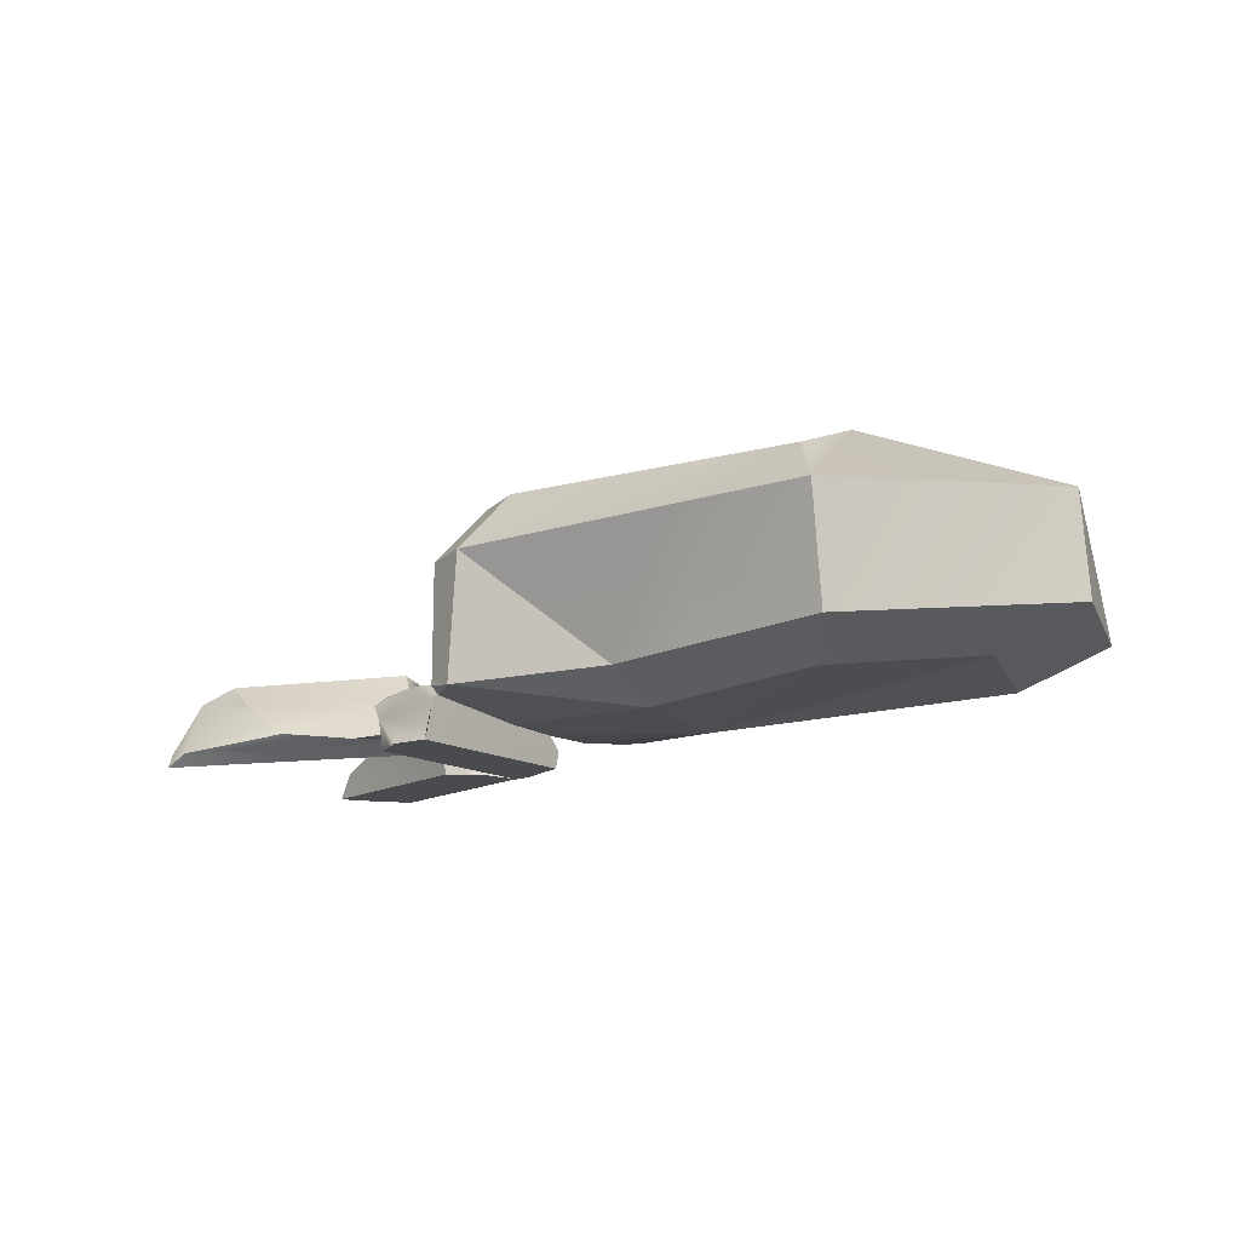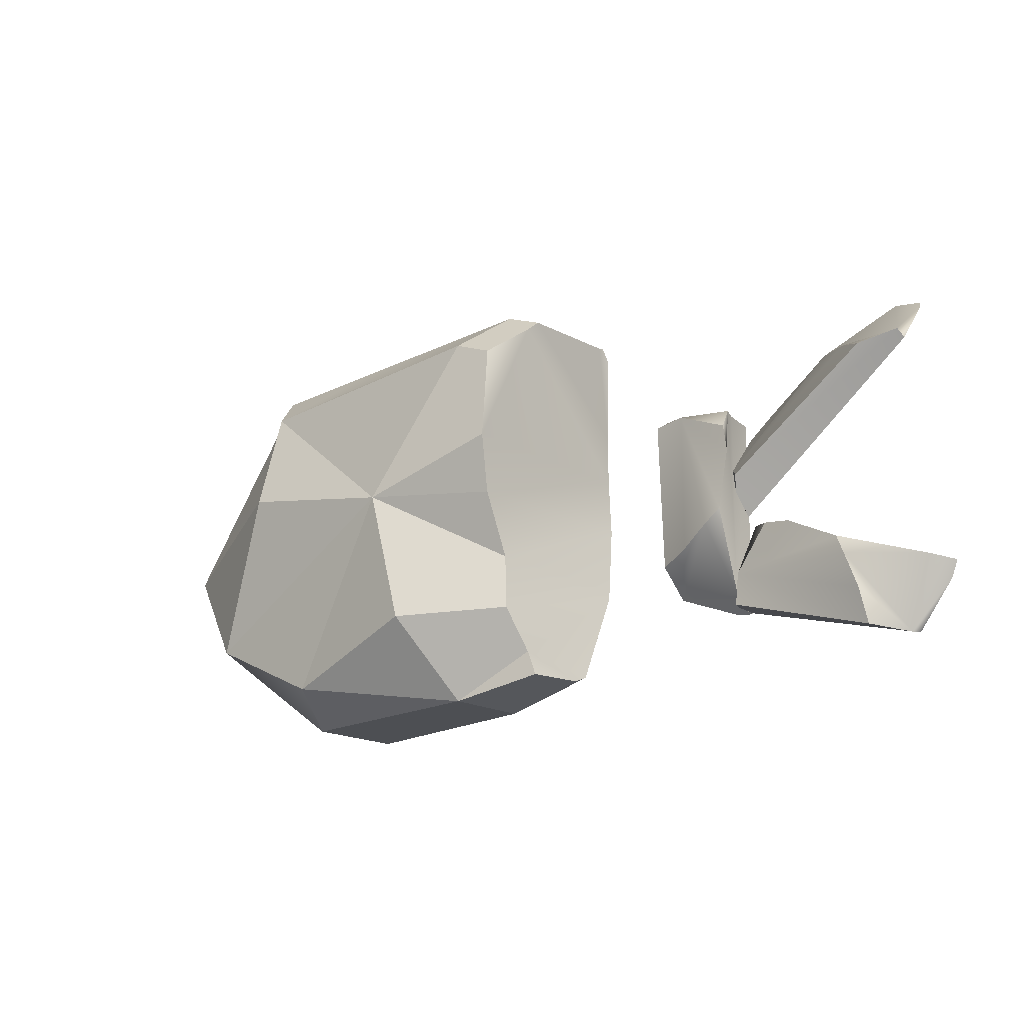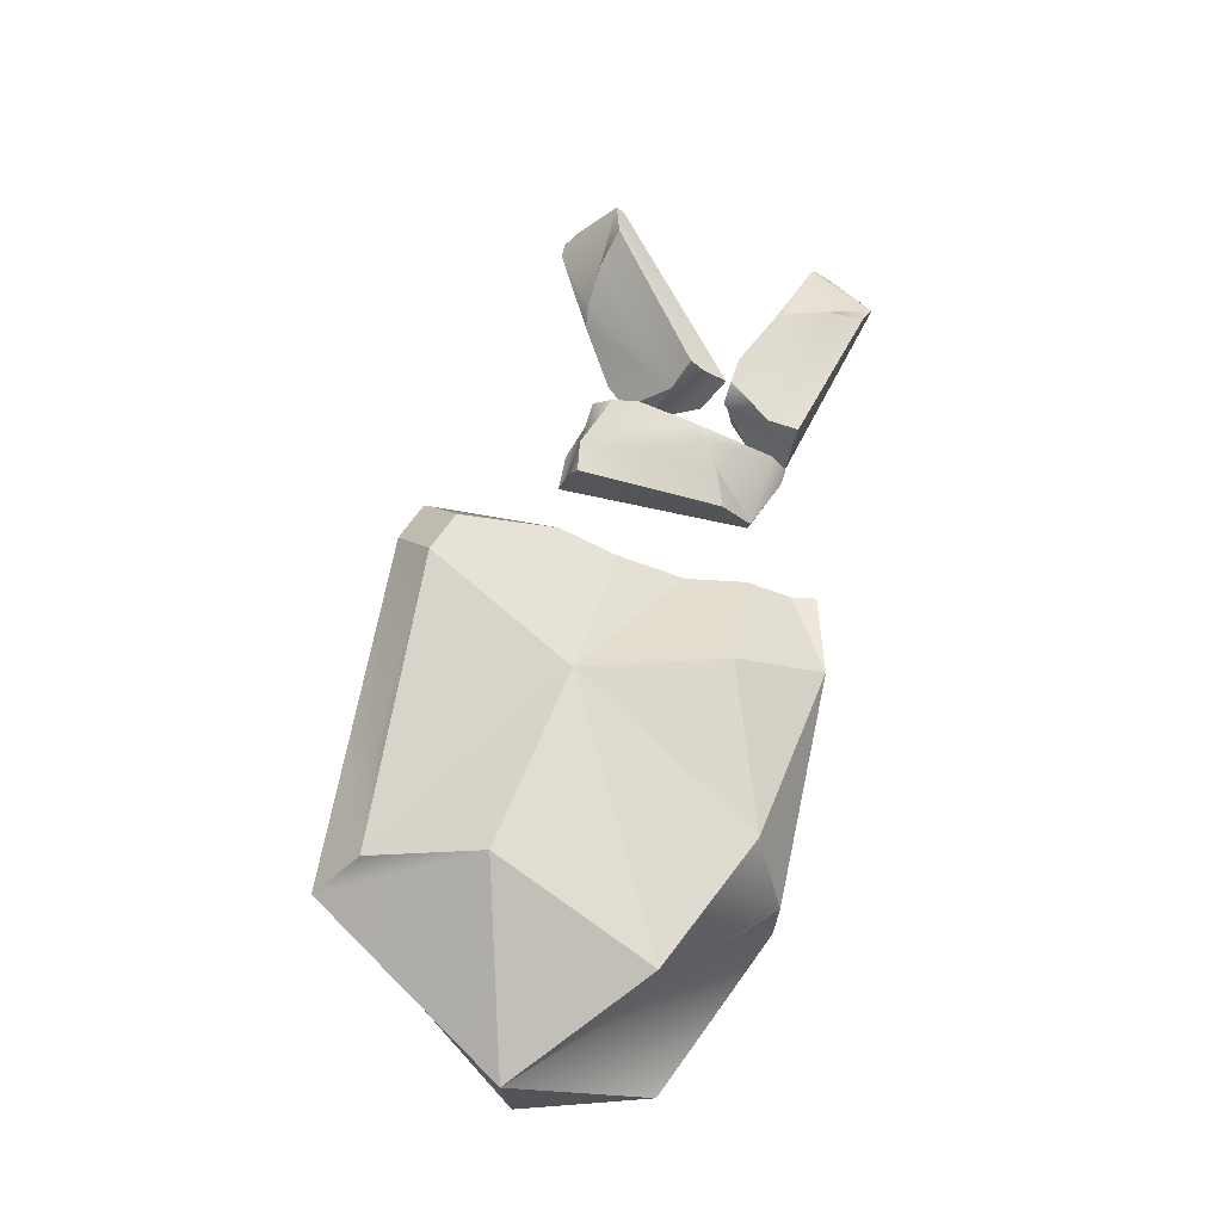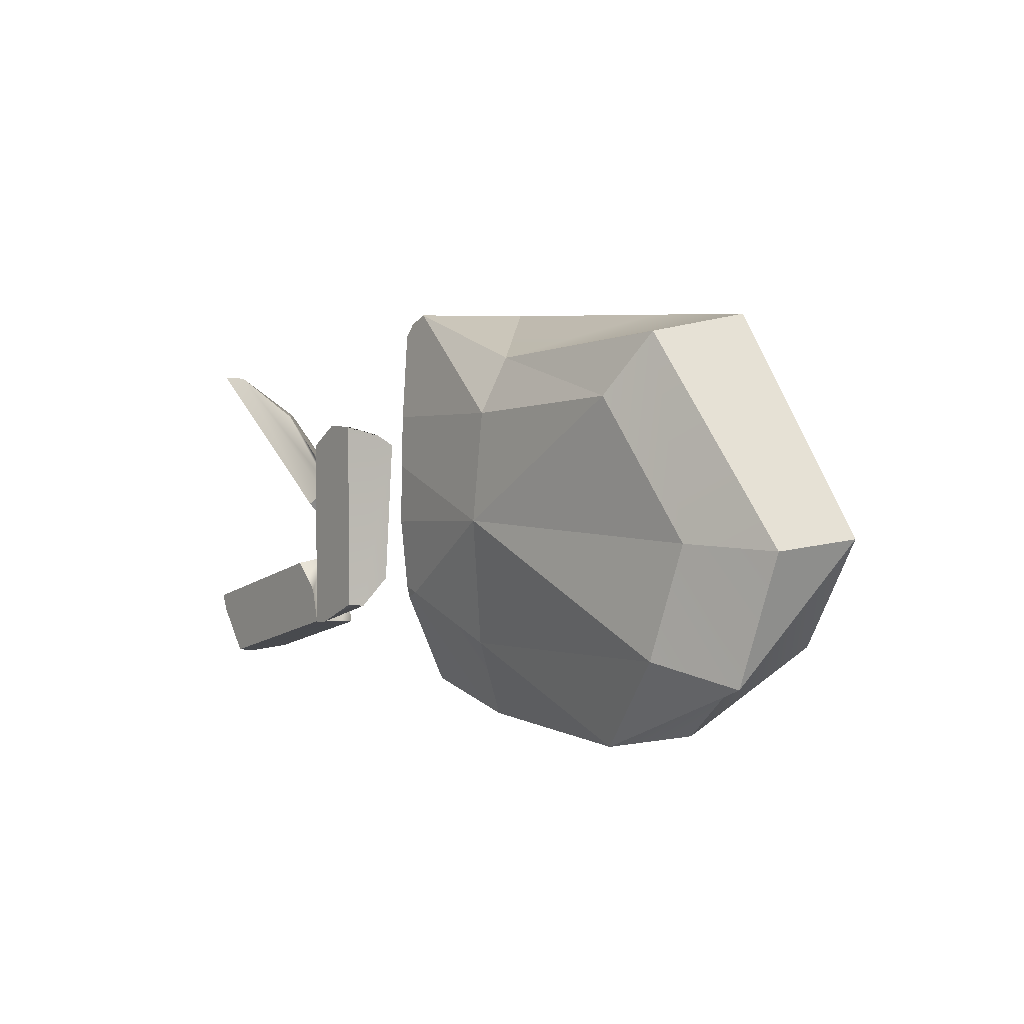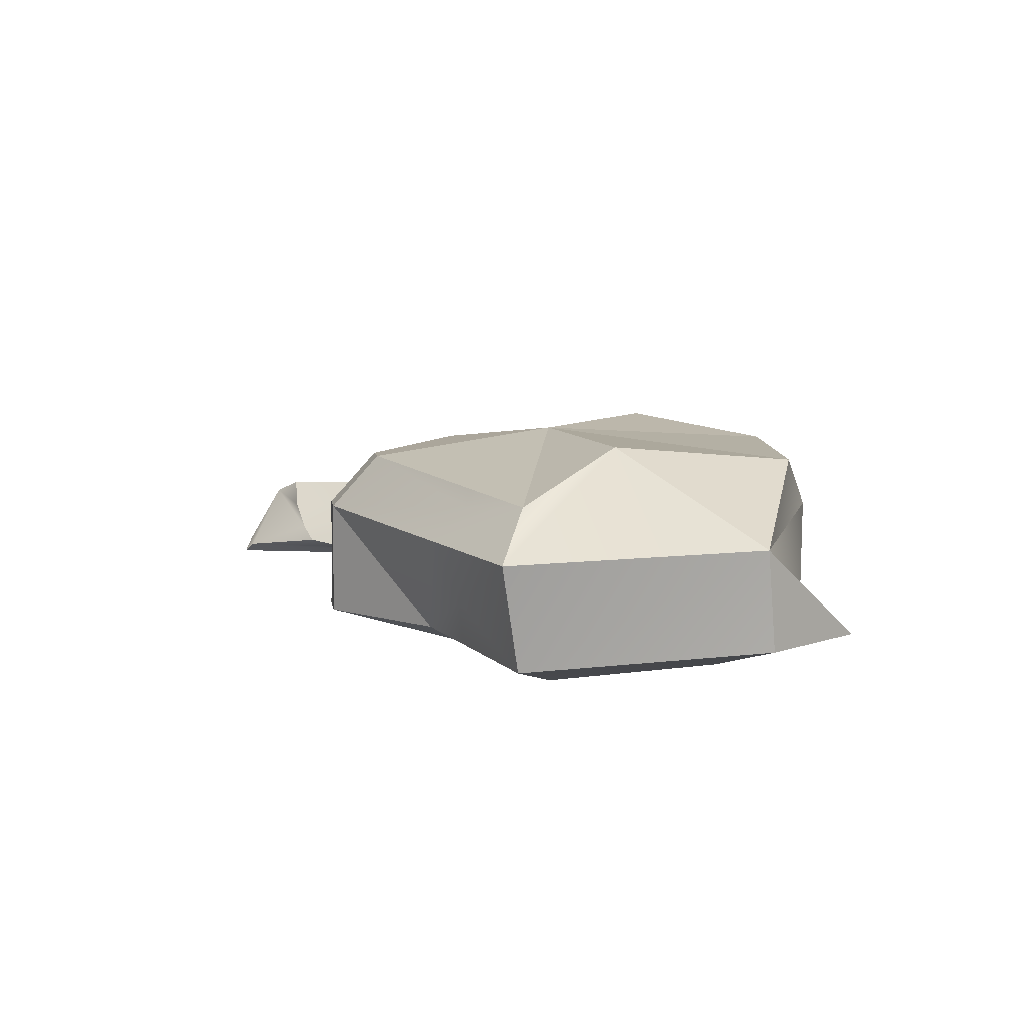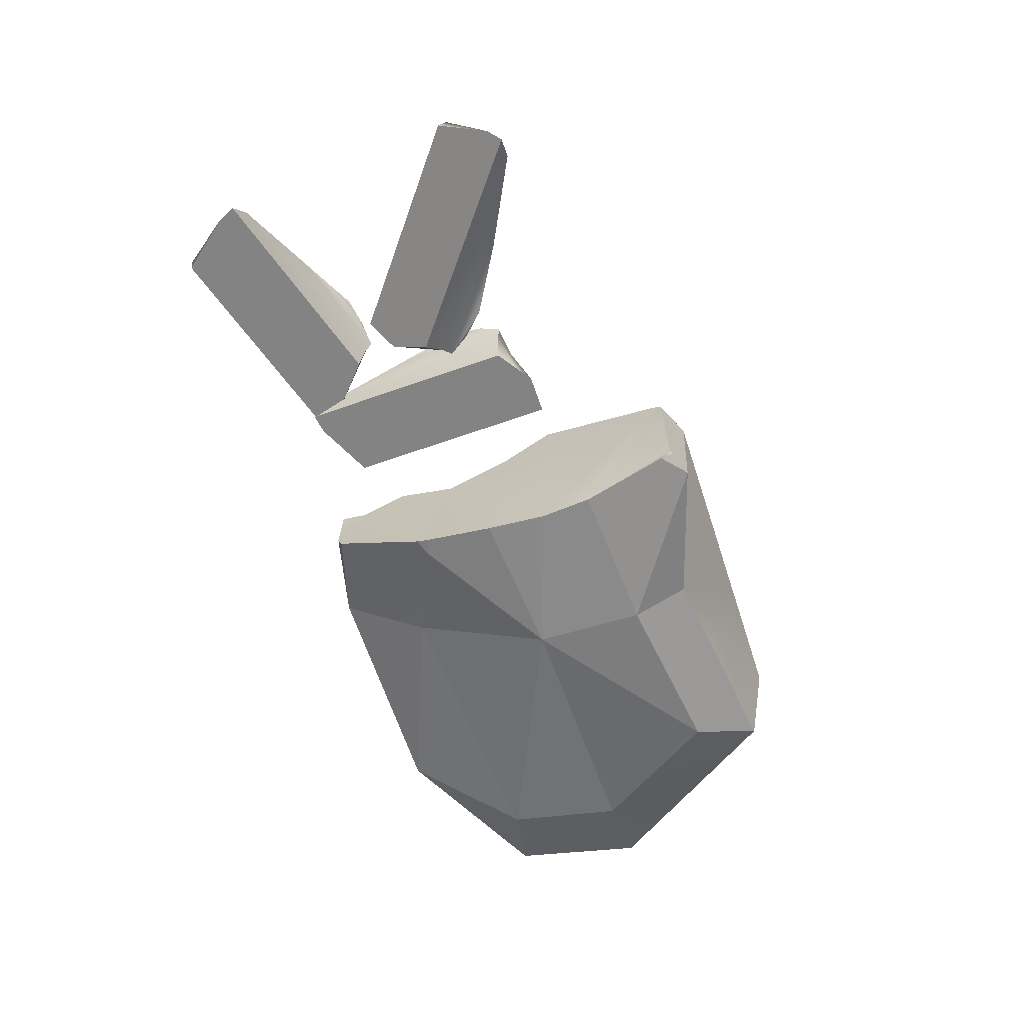
<metadata>
{"format":"obj","ext":"obj","renderer":"f3d","projection":"perspective","resolution":1024,"background":"white","views":[{"elev":-13.8,"azim":36.6,"up":"+Y"},{"elev":-17.3,"azim":-137.6,"up":"+Z"},{"elev":69.1,"azim":102.7,"up":"+Y"},{"elev":2.8,"azim":54.6,"up":"+Z"},{"elev":11.6,"azim":60.5,"up":"+Y"},{"elev":-61.1,"azim":-70.0,"up":"+Y"}]}
</metadata>
<code>
g default
v -1.705 0.03057 0.1
v -1.702 0.1839 -0.07637
v -1.711 0.3176 0.07414
v -1.667 0.09761 0.2926
v -1.811 0.4413 0.006133
v -1.771 0.07242 0.3965
v -2.314 0.2711 0.5566
v -2.148 0.1666 0.5812
v -2.461 0.3791 0.4968
v -2.051 0.09997 0.5724
v -2.625 0.306 0.5461
v -2.459 0.02057 0.7919
v -2.595 0.03498 0.7433
v -2.634 0.2618 0.5134
v -2.559 -0.03859 0.8003
v -1.703 0.1073 0.01139
v -1.798 0.3292 -0.1717
v -1.787 0.4055 -0.06913
v -1.814 0.353 -0.1213
v -1.643 0.07758 0.166
v -1.607 0.08702 0.1948
g pCube63 chops Chicken
f 1 16 20
f 2 17 19
f 16 2 20
f 2 19 20
f 20 19 18
f 21 20 3
f 20 18 3
f 21 3 4
f 3 18 5
f 4 3 6
f 3 5 9
f 3 9 7
f 6 3 10
f 10 3 8
f 8 3 7
f 11 7 9
f 8 7 11
f 10 8 12
f 12 8 11
f 12 11 15
f 15 11 13
f 11 14 13
f 13 14 16
f 15 13 16
f 14 17 2
f 1 15 16
f 16 14 2
f 17 14 18
f 18 14 11
f 17 18 19
f 18 11 5
f 5 11 9
f 12 15 1
f 12 1 20
f 12 20 21
f 12 21 10
f 10 21 6
f 6 21 4
g default
v -1.564 -0.01142 0.4181
v -1.394 -0.01142 0.524
v -1.37 0.2565 0.4433
v -1.619 0.2565 0.3418
v -1.223 0.2565 0.4207
v -1.638 0.2565 0.2153
v -1.363 0.248 -0.2217
v -1.506 0.2721 -0.1304
v -1.211 0.2081 -0.281
v -1.583 0.2594 -0.06491
v -1.212 0.06966 -0.4203
v -1.563 0.1077 -0.4591
v -1.479 -0.01142 -0.5225
v -1.223 -0.01142 -0.411
v -1.564 -0.01142 -0.5331
v -1.479 -0.01142 0.4717
v -1.223 -0.01142 0.5199
v -1.223 0.1672 0.4755
v -1.223 0.04812 0.4831
v -1.587 0.1374 0.4258
v -1.608 0.197 0.4345
g chops Chicken pCube65
f 22 37 41
f 23 38 40
f 37 23 41
f 23 40 41
f 41 40 39
f 42 41 24
f 41 39 24
f 42 24 25
f 24 39 26
f 25 24 27
f 24 26 30
f 24 30 28
f 27 24 31
f 31 24 29
f 29 24 28
f 32 28 30
f 29 28 32
f 31 29 33
f 33 29 32
f 33 32 36
f 36 32 34
f 32 35 34
f 34 35 37
f 36 34 37
f 35 38 23
f 22 36 37
f 37 35 23
f 38 35 39
f 39 35 32
f 38 39 40
f 39 32 26
f 26 32 30
f 33 36 22
f 33 22 41
f 33 41 42
f 33 42 31
f 31 42 27
f 27 42 25
g default
v -1.749 -0.01142 -0.2241
v -1.603 -0.01142 -0.3615
v -1.674 0.2565 -0.4055
v -1.837 0.2565 -0.191
v -1.658 0.2565 -0.5531
v -1.964 0.2565 -0.2056
v -2.315 0.248 -0.584
v -2.264 0.2721 -0.4222
v -2.333 0.2081 -0.7465
v -2.221 0.2594 -0.3309
v -2.468 0.06966 -0.781
v -2.596 0.1077 -0.452
v -2.636 -0.01142 -0.55
v -2.462 -0.01142 -0.7687
v -2.668 -0.01142 -0.4703
v -1.675 -0.01142 -0.2926
v -1.563 -0.01142 -0.5275
v -1.605 0.1672 -0.539
v -1.598 0.04812 -0.537
v -1.748 0.1374 -0.1996
v -1.745 0.197 -0.1774
g chops Chicken pCube64
f 43 58 62
f 44 59 61
f 58 44 62
f 44 61 62
f 62 61 60
f 63 62 45
f 62 60 45
f 63 45 46
f 45 60 47
f 46 45 48
f 45 47 51
f 45 51 49
f 48 45 52
f 52 45 50
f 50 45 49
f 53 49 51
f 50 49 53
f 52 50 54
f 54 50 53
f 54 53 57
f 57 53 55
f 53 56 55
f 55 56 58
f 57 55 58
f 56 59 44
f 43 57 58
f 58 56 44
f 59 56 60
f 60 56 53
f 59 60 61
f 60 53 47
f 47 53 51
f 54 57 43
f 54 43 62
f 54 62 63
f 54 63 52
f 52 63 48
f 48 63 46
g default
v -0.1848 0.1121 -0.5203
v -0.6389 0.02904 -0.306
v 0.03921 -0.03299 0.5886
v 0.8868 0.01623 0.6605
v 1.152 0.06513 -0.4696
v 1.311 0.1107 0.03998
v 0.7296 0.1849 -0.9041
v -0.3178 0.3149 -0.8967
v -0.6118 0.06187 1.074
v 0.05135 0.09591 0.8472
v 1.537 0.2258 -0.559
v 1.076 0.1389 0.9357
v 1.722 0.2667 0.02431
v 0.7296 0.664 -0.9029
v -0.3178 0.7221 -0.8937
v -0.5625 0.6199 1.085
v 1.092 0.6375 1.024
v 1.705 0.7209 0.05668
v 1.152 0.9858 -0.4704
v 0.5336 0.9841 -0.7541
v -0.4448 0.8786 0.8896
v 0.9349 0.8496 0.8317
v 0.8437 1.062 0.2936
v -0.1848 1.029 -0.5011
v 0 1.028 0.1465
v 0 -0.05512 0.08415
v -0.6478 0.9115 0.3614
v -0.6334 0.8605 0.8174
v -0.7262 0.6608 0.9673
v -0.7459 0.6061 1.015
v -0.7383 0.111 1.025
v -0.7338 0.07852 1.033
v -0.7415 0.04975 0.9755
v -0.6796 -0.01654 0.5696
v -0.6729 -0.0278 0.3271
v -0.6951 -0.01776 0.0486
v -0.7132 0.02865 -0.2783
v -0.7162 0.04177 -0.3331
v -0.7319 0.2483 -0.7624
v -0.7229 0.3118 -0.7893
v -0.7001 0.5856 -0.7933
v -0.6721 0.6079 -0.6804
v -0.6484 0.7362 -0.4788
v -0.6162 0.7085 -0.2135
v -0.6089 0.8316 0.09183
v 0.5278 1.049 0.2385
v 0.5241 1.009 -0.1341
v 0.4558 0.9904 -0.6227
v 0.4523 0.9892 -0.7255
v 0.4587 0.961 -0.7664
v 0.4601 0.679 -0.9005
v 0.4622 0.5749 -0.9013
v 0.4676 0.2174 -0.9022
v 0.4107 0.1595 -0.7702
v 0.468 0.08916 -0.4956
v 0.4668 -0.006413 -0.1402
v 0.4957 0.007616 0.06745
v 0.4832 -0.01624 0.3982
v 0.4825 -0.007246 0.6262
v 0.4269 0.06009 0.7633
v 0.452 0.1127 0.8818
v 0.5031 0.331 0.9238
v 0.4838 0.631 1.046
v 0.518 0.7856 0.9021
v 0.4799 0.8591 0.8508
v 0.53 0.9266 0.5349
g Chicken Chicken1
f 64 118 89
f 89 118 119
f 100 65 99
f 65 89 99
f 89 98 99
f 120 121 89
f 89 119 120
f 64 117 118
f 64 71 117
f 117 71 116
f 64 65 71
f 71 65 102
f 102 65 101
f 65 100 101
f 66 72 97
f 97 72 96
f 66 73 72
f 122 123 66
f 66 123 73
f 68 70 74
f 95 96 72
f 73 123 124
f 67 69 75
f 75 69 76
f 68 74 69
f 69 74 76
f 71 102 103
f 74 70 81
f 81 70 77
f 115 116 71
f 114 115 78
f 78 115 71
f 103 104 71
f 71 104 78
f 94 95 72
f 93 94 79
f 79 94 72
f 73 79 72
f 124 125 73
f 125 126 73
f 73 126 79
f 76 81 75
f 75 81 80
f 74 81 76
f 81 77 82
f 82 77 83
f 113 114 78
f 104 105 78
f 92 93 79
f 91 92 84
f 84 92 79
f 126 127 79
f 79 127 84
f 84 127 128
f 81 86 80
f 80 86 85
f 86 81 82
f 113 78 112
f 112 78 87
f 105 106 78
f 78 106 87
f 110 111 88
f 106 107 87
f 87 107 88
f 107 108 88
f 108 90 88
f 91 84 90
f 90 84 88
f 129 88 128
f 128 88 84
f 129 109 88
f 109 110 88
f 65 64 89
f 97 98 66
f 66 98 89
f 122 66 121
f 121 66 89
f 112 87 111
f 111 87 88
f 82 110 86
f 86 110 109
f 83 111 82
f 82 111 110
f 83 112 111
f 83 113 112
f 77 114 83
f 83 114 113
f 77 115 114
f 116 115 70
f 70 115 77
f 117 116 70
f 117 70 118
f 118 70 68
f 119 118 68
f 119 68 120
f 120 68 69
f 121 120 67
f 67 120 69
f 67 122 121
f 123 122 67
f 123 67 124
f 124 67 75
f 80 125 75
f 75 125 124
f 126 125 80
f 80 85 126
f 126 85 127
f 128 127 85
f 85 129 128
f 85 86 129
f 129 86 109
f 104 103 105
f 95 94 96
f 91 90 92
f 103 102 105
f 102 101 105
f 105 101 106
f 106 101 107
f 101 100 107
f 100 99 107
f 107 99 108
f 99 98 108
f 108 98 90
f 90 98 92
f 98 97 92
f 92 97 93
f 96 94 97
f 97 94 93

</code>
